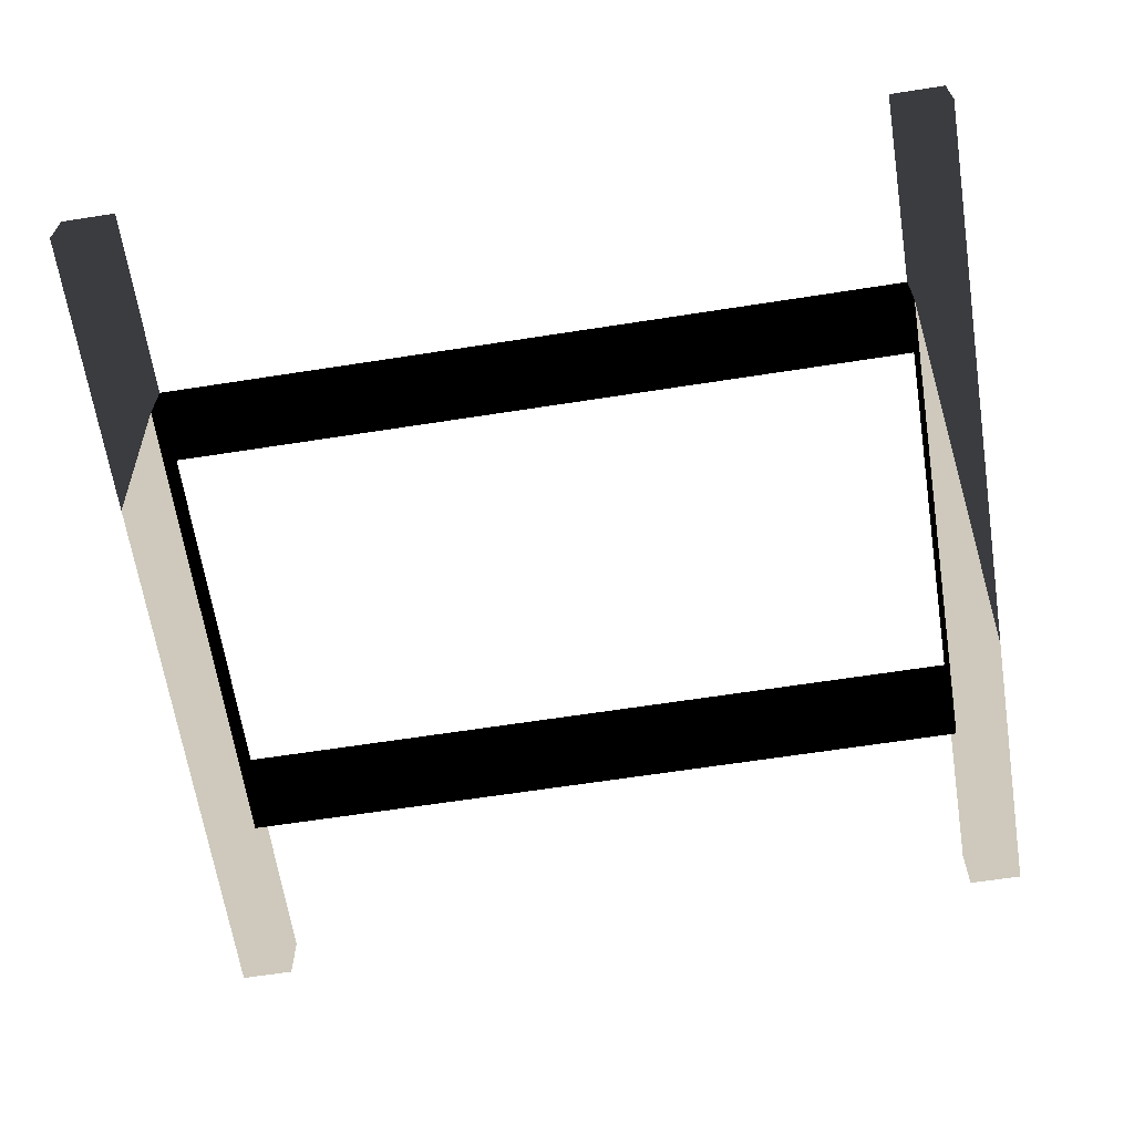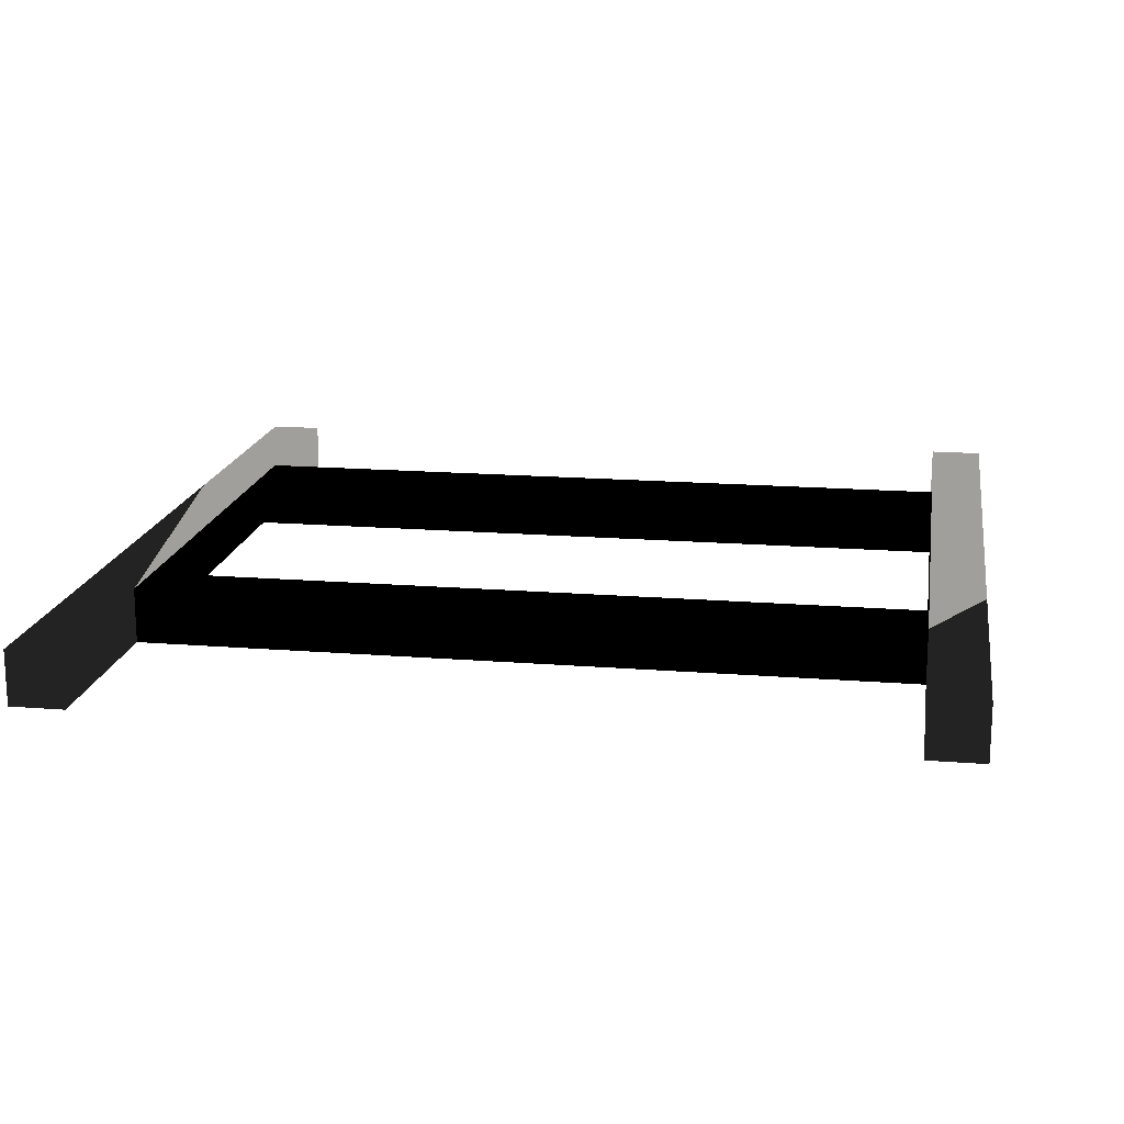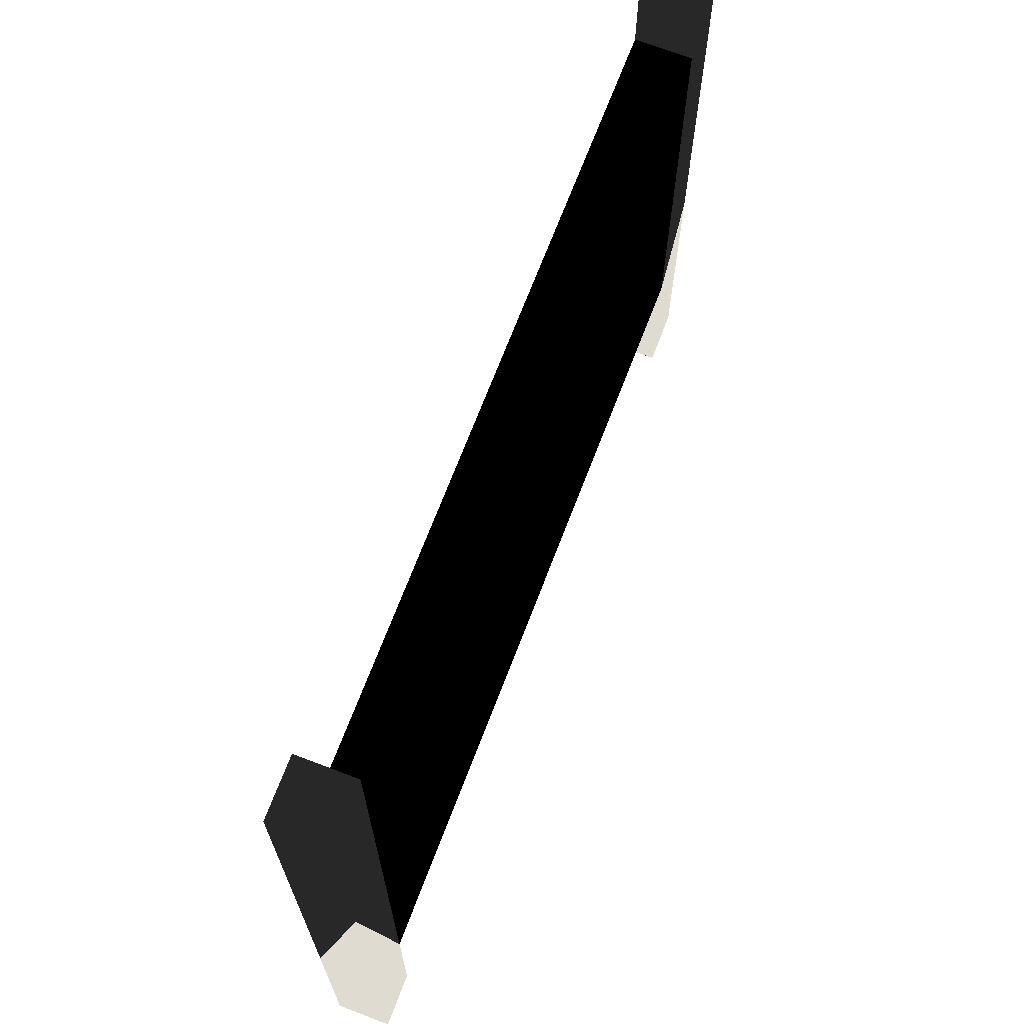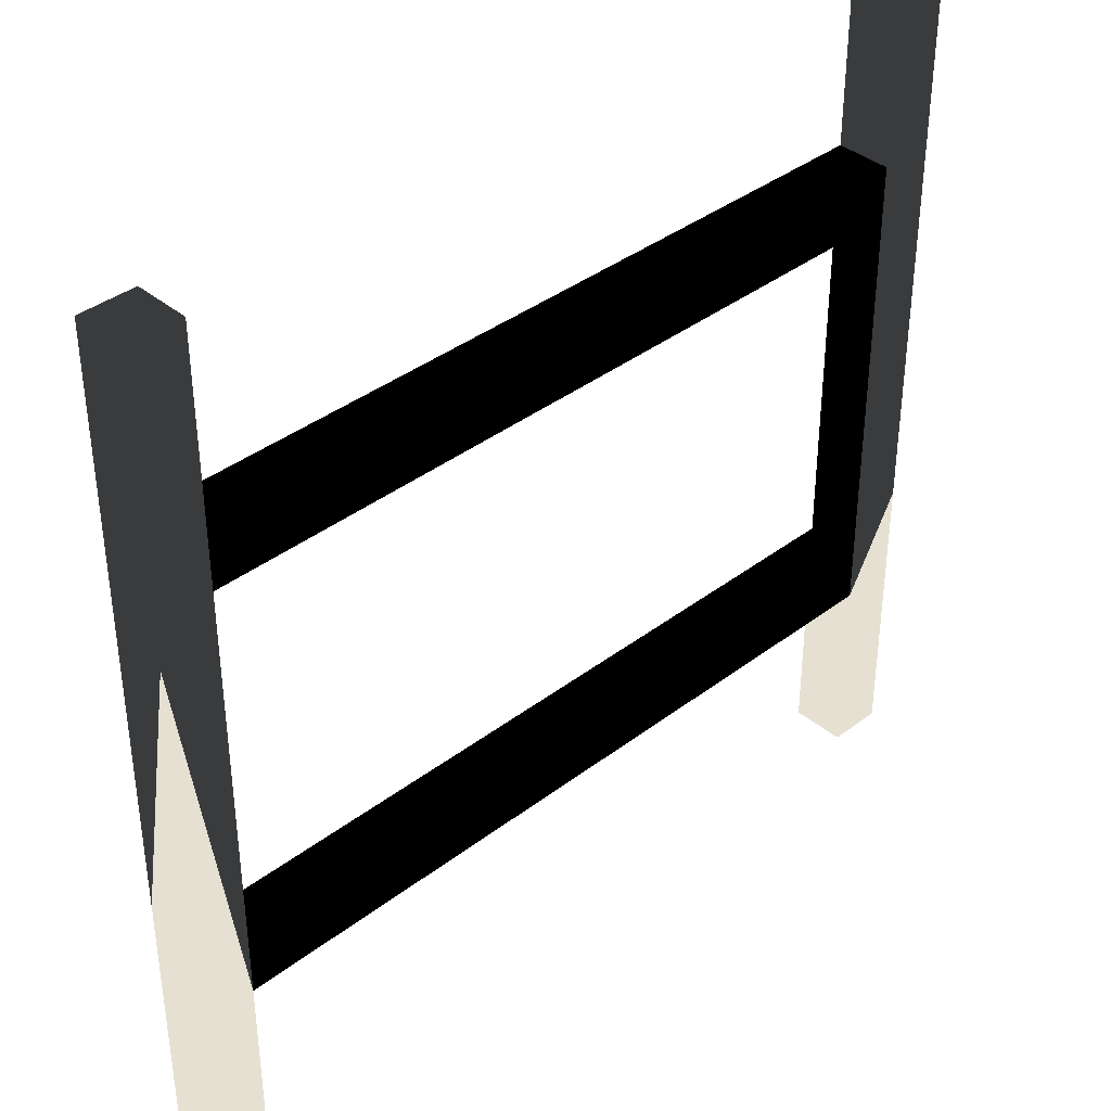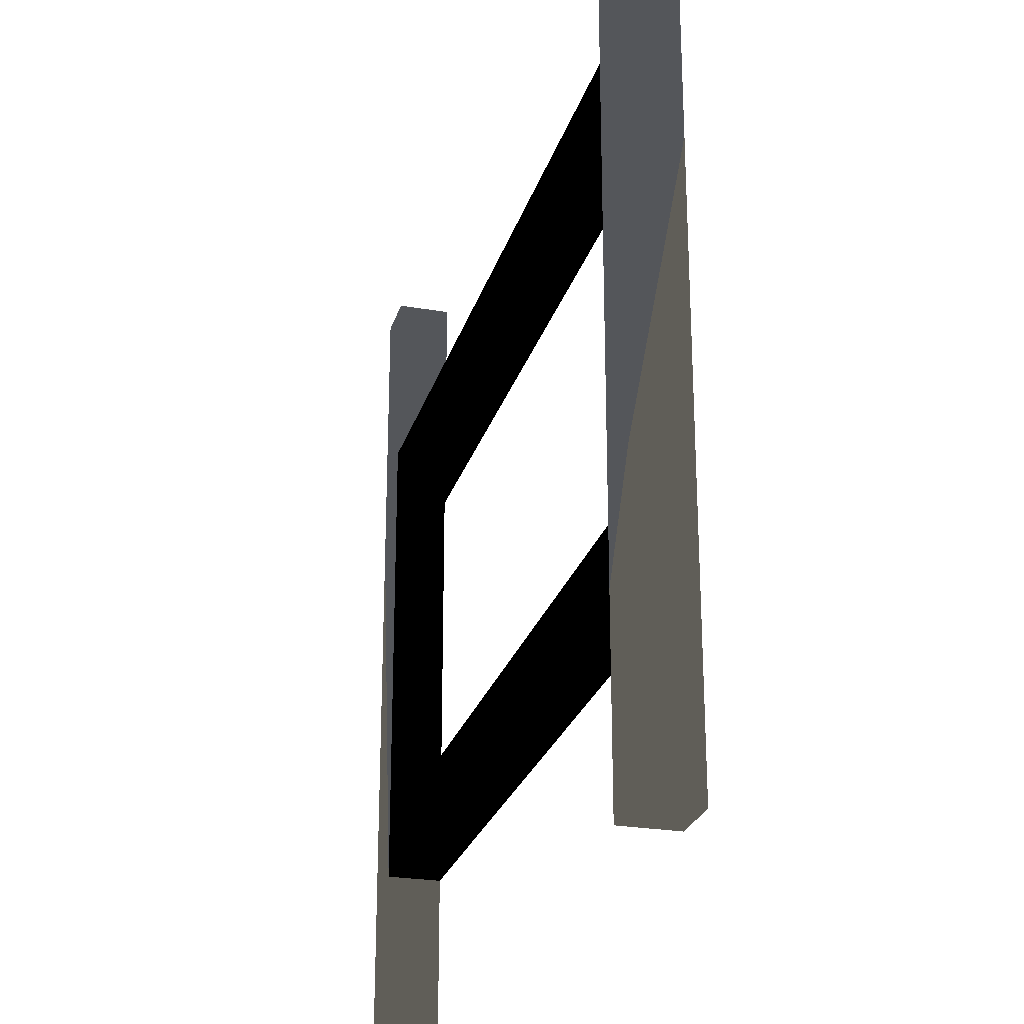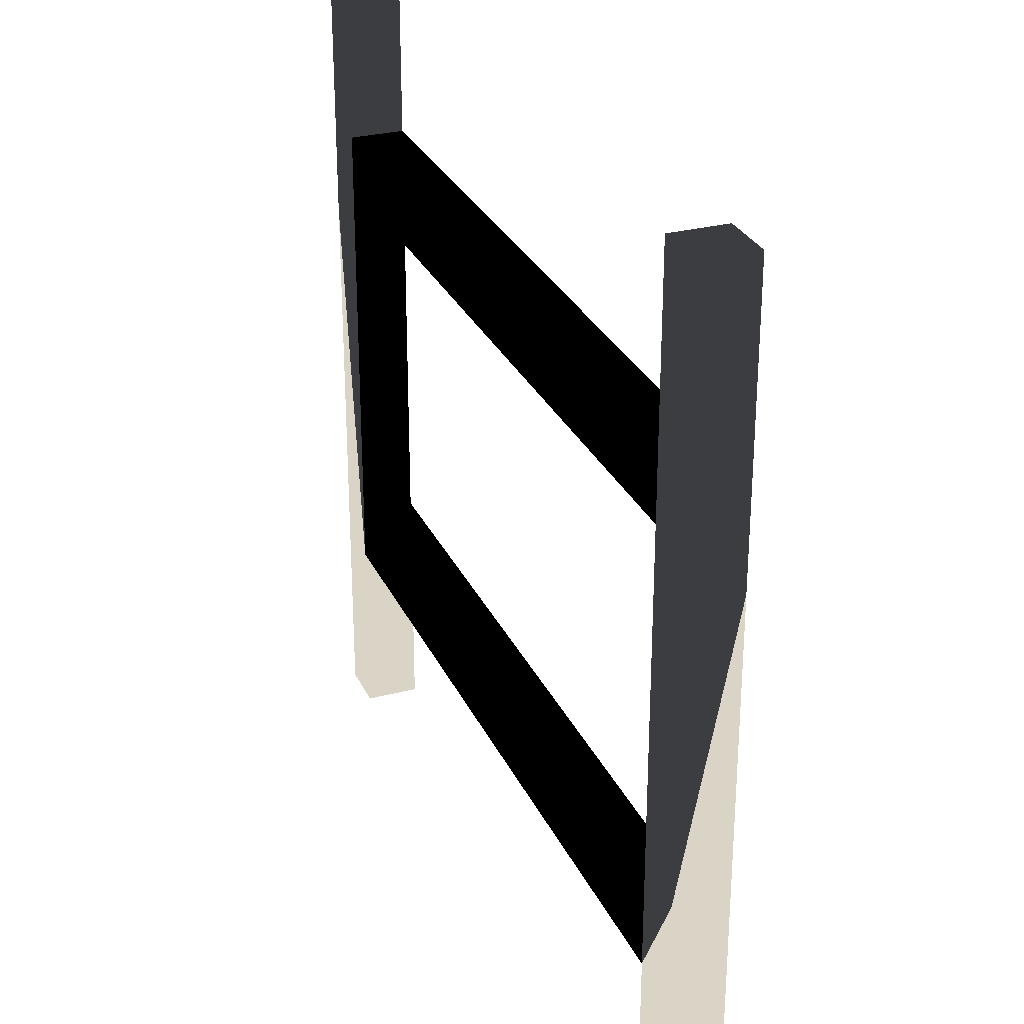
<metadata>
{"format":"obj","ext":"obj","renderer":"f3d","projection":"perspective","resolution":1024,"background":"white","views":[{"elev":-64.7,"azim":-171.1,"up":"+Y"},{"elev":16.8,"azim":-170.8,"up":"+Y"},{"elev":70.2,"azim":-69.0,"up":"+Z"},{"elev":38.4,"azim":-43.9,"up":"+Z"},{"elev":-25.6,"azim":-105.4,"up":"+Z"},{"elev":28.9,"azim":-111.2,"up":"+Z"}]}
</metadata>
<code>
o 1522
v -56 240 36
v -56 232 36
v 56 232 36
v 56 240 36
v -56 240 28
v -64 240 64
v -56 240 64
v -56 232 64
v -64 232 64
v -56 232 28
v 56 232 28
v 64 232 64
v 56 232 64
v 56 240 64
v 64 240 64
v 56 240 28
v -56 232 -28
v -56 240 -28
v -56 240 -36
v -64 240 -64
v 56 240 -28
v 56 232 -28
v 56 232 -36
v 64 232 -64
v 56 240 -36
v -56 232 -36
v -56 232 -64
v -56 240 -64
v -64 232 -64
v 56 240 -64
v 56 232 -64
v 64 240 -64
f 1 2 3
f 1 3 4
f 1 4 5
f 1 5 6
f 1 6 7
f 1 7 2
f 2 7 8
f 2 8 9
f 2 9 10
f 2 10 11
f 2 11 3
f 3 11 12
f 3 12 13
f 3 13 4
f 4 13 14
f 4 14 15
f 4 15 16
f 4 16 5
f 5 16 10
f 5 10 17
f 5 17 18
f 5 18 6
f 6 18 19
f 6 19 20
f 6 20 9
f 6 9 8
f 6 8 7
f 10 16 11
f 11 16 21
f 11 21 22
f 11 22 12
f 12 22 23
f 12 23 24
f 12 24 15
f 12 15 14
f 12 14 13
f 18 17 22
f 18 22 21
f 18 21 19
f 19 21 25
f 19 25 26
f 19 26 27
f 19 27 28
f 19 28 20
f 20 28 29
f 20 29 9
f 9 29 26
f 9 26 17
f 9 17 10
f 17 26 23
f 17 23 22
f 26 25 23
f 23 25 30
f 23 30 31
f 23 31 24
f 24 31 32
f 24 32 15
f 15 32 25
f 15 25 21
f 15 21 16
f 29 27 26
f 27 29 28
f 32 30 25
f 30 32 31

</code>
